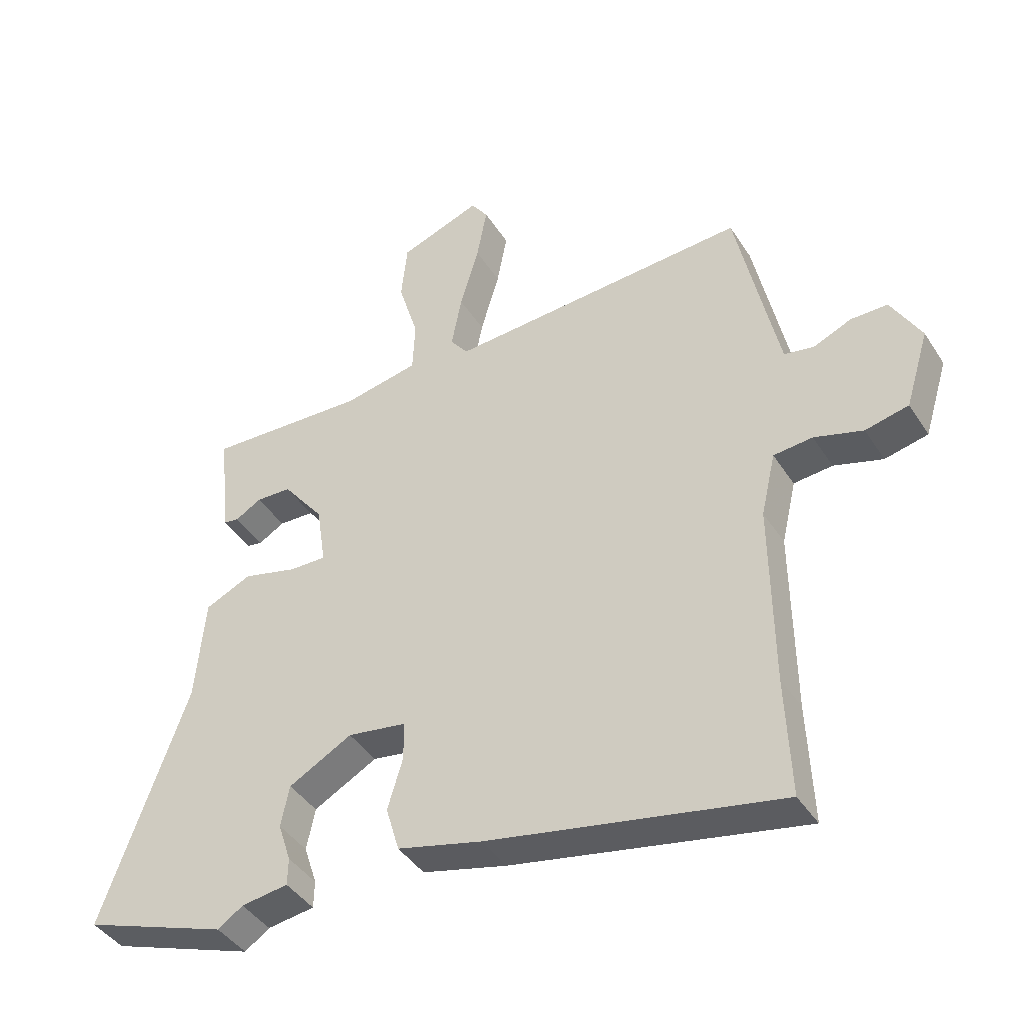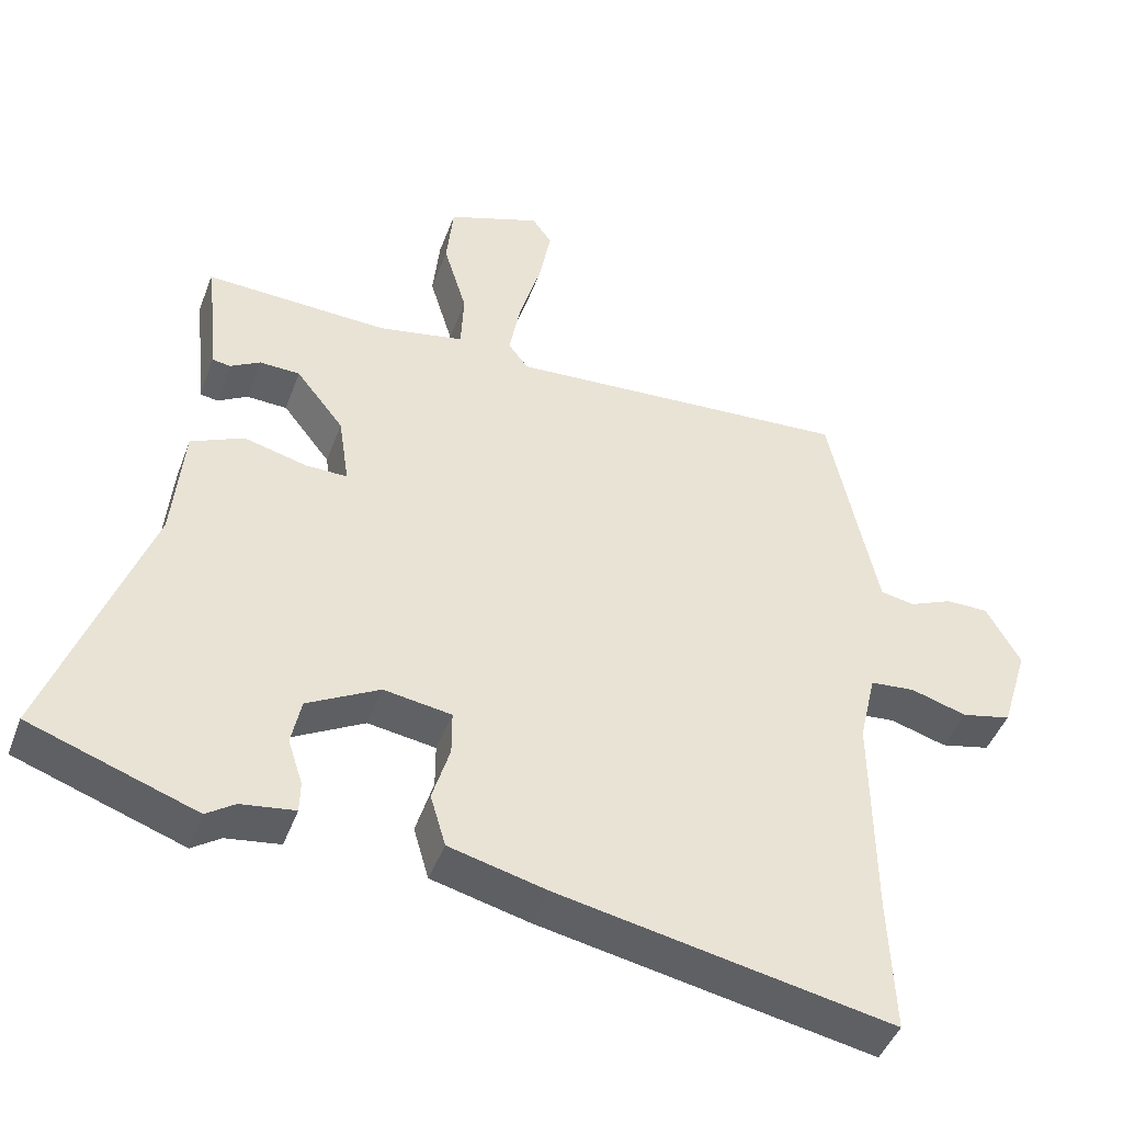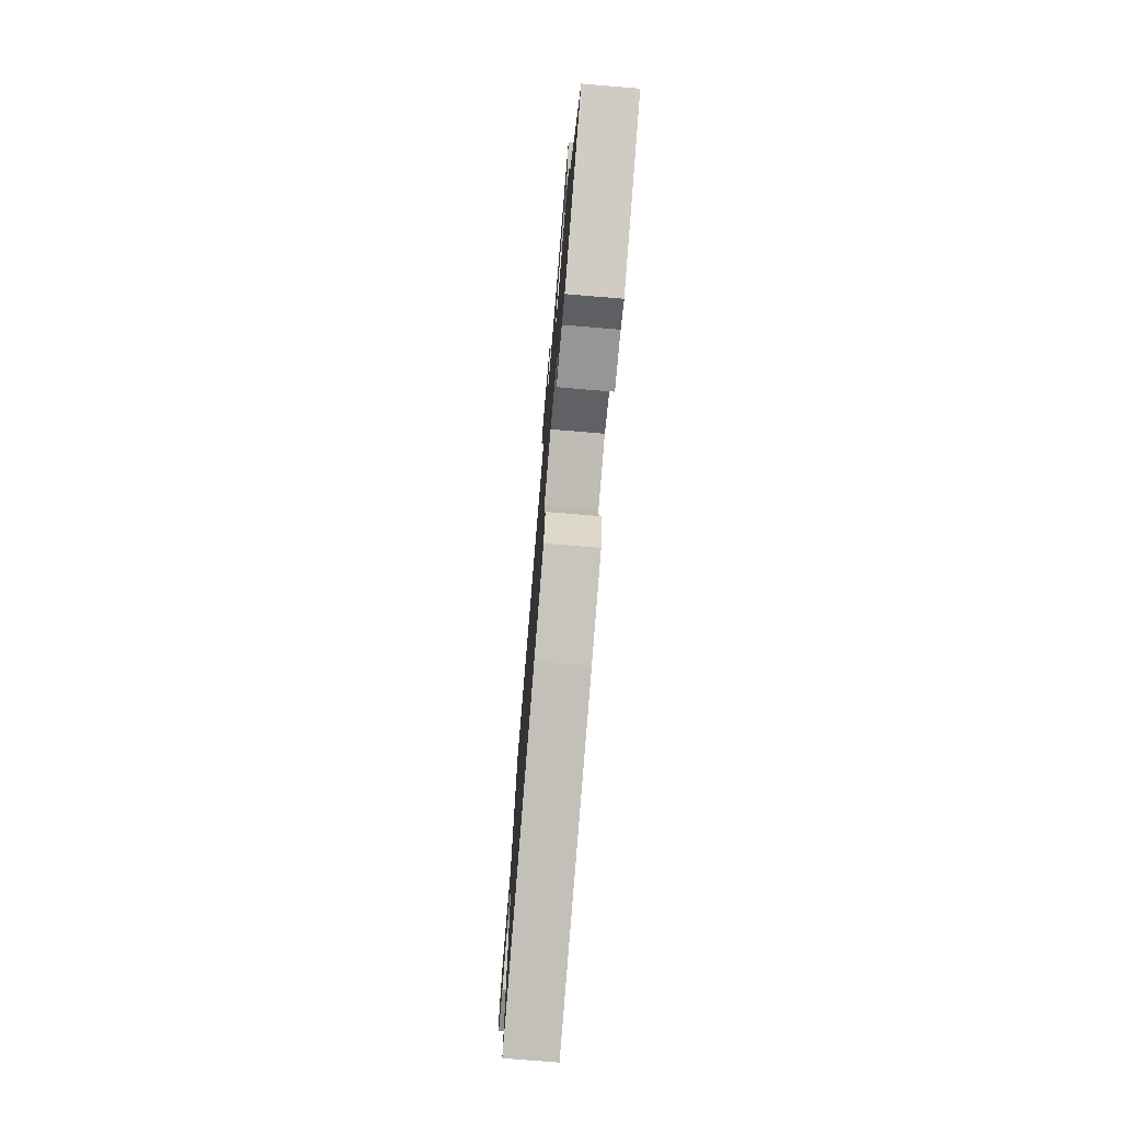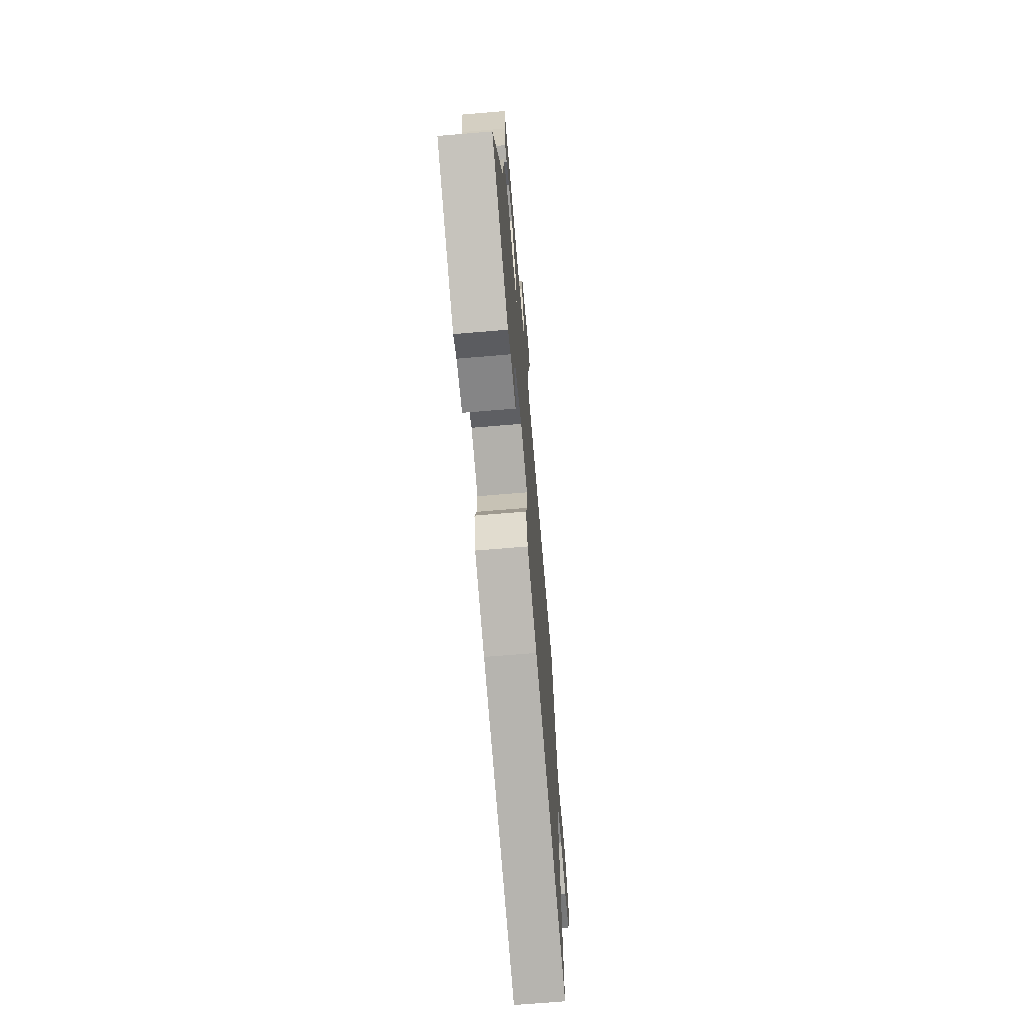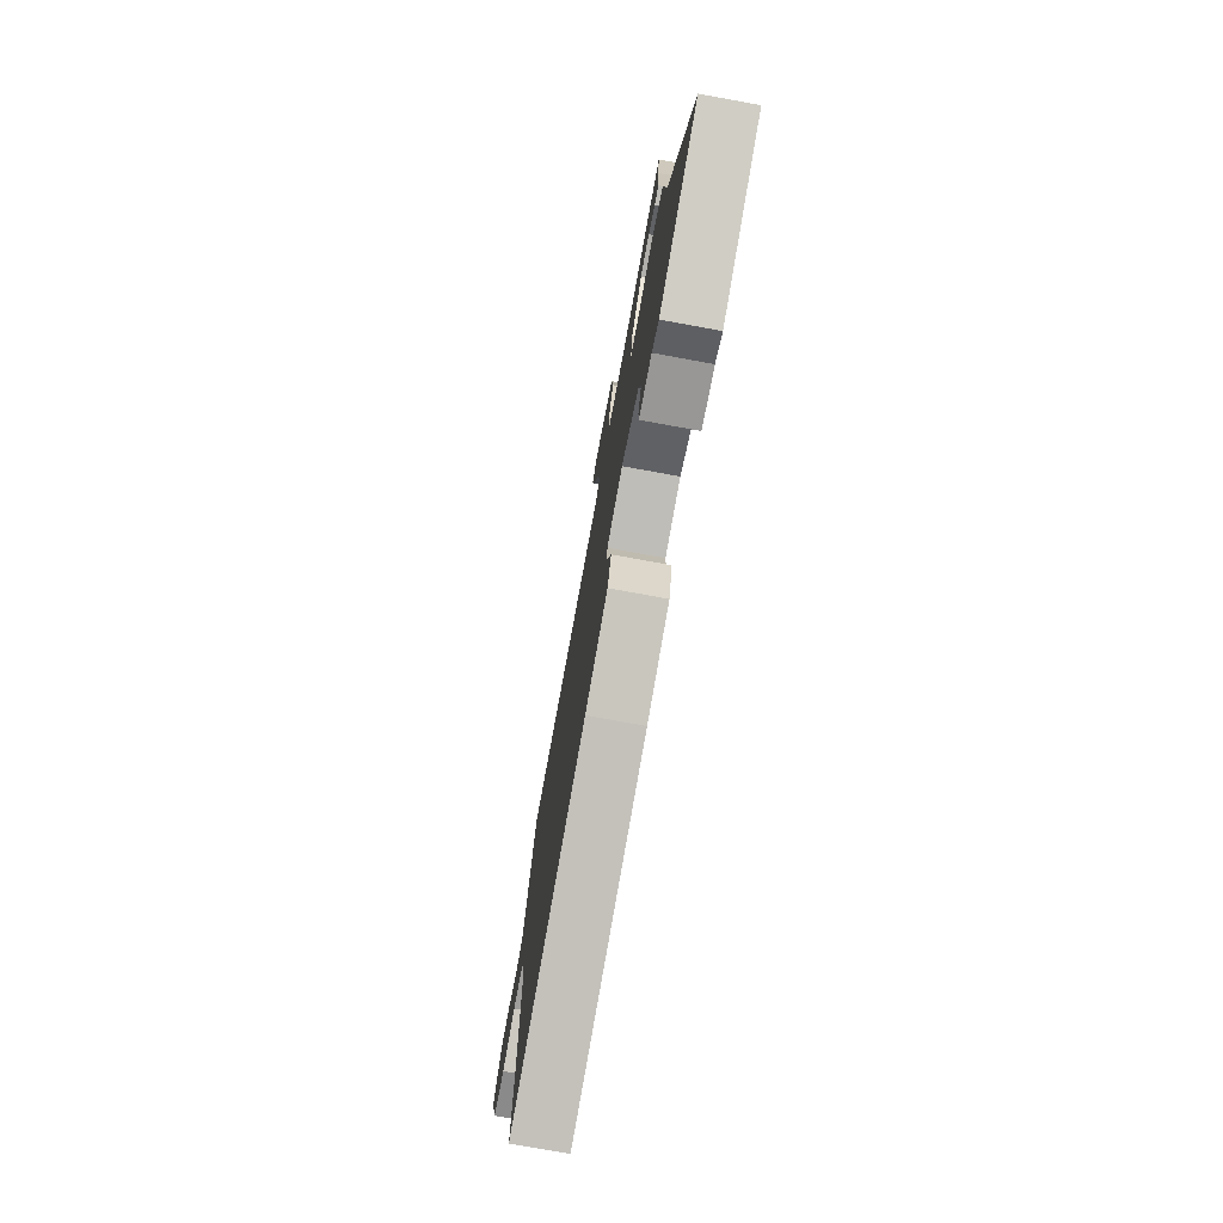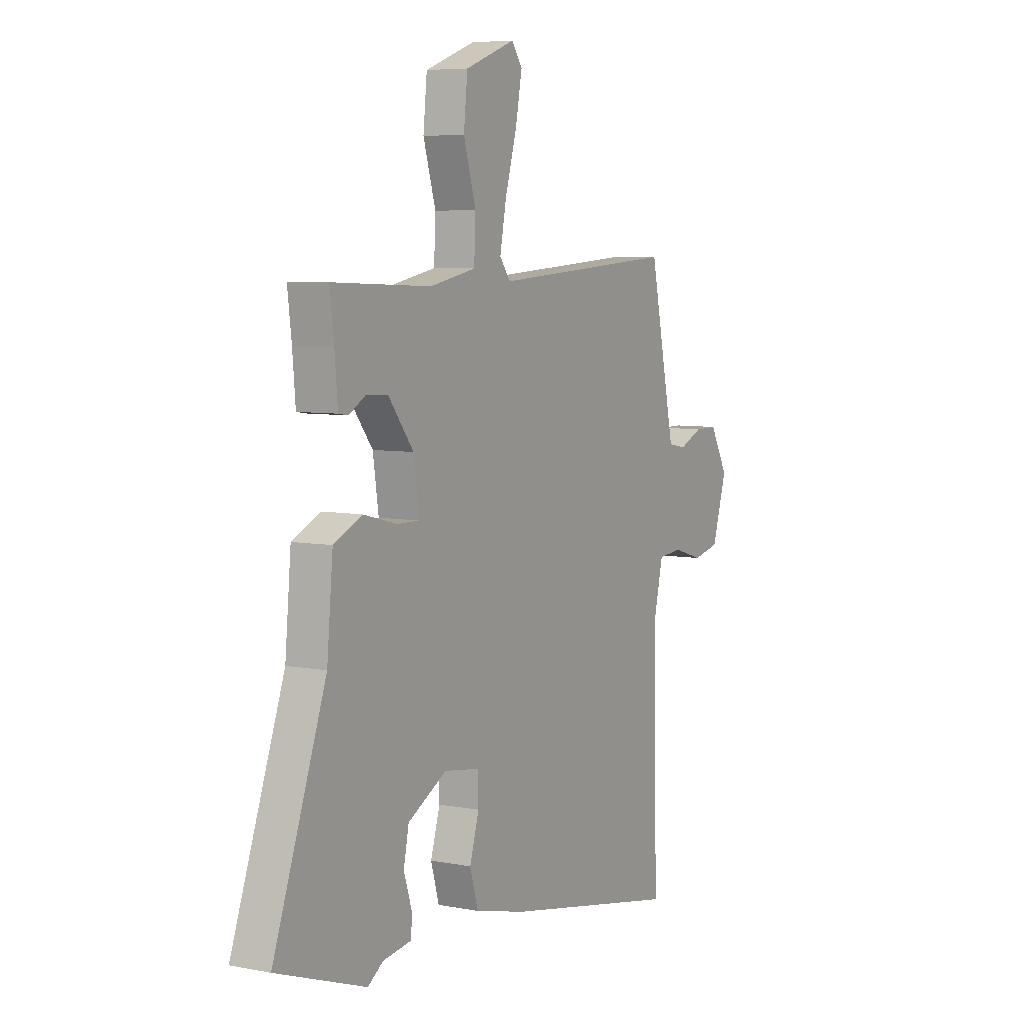
<metadata>
{"format":"obj","ext":"obj","renderer":"f3d","projection":"perspective","resolution":1024,"background":"white","views":[{"elev":-41.8,"azim":-150.0,"up":"+Z"},{"elev":-45.3,"azim":160.2,"up":"+Z"},{"elev":-76.1,"azim":85.3,"up":"+Z"},{"elev":-69.9,"azim":94.8,"up":"+Z"},{"elev":-76.4,"azim":79.7,"up":"+Z"},{"elev":6.5,"azim":119.7,"up":"+Z"}]}
</metadata>
<code>
v 0.506 0.07 0.479
v 0.495 0.07 0.39
v 0.487 0.07 0.299
v 0.461 0.07 0.295
v 0.418 0.07 0.32
v 0.36 0.07 0.318
v 0.292 0.07 0.231
v 0.277 0.07 0.13
v 0.337 0.07 0.131
v 0.427 0.07 0.154
v 0.503 0.07 0.119
v 0.519 0.07 -0.053
v 0.66 0.07 -0.444
v 0.422 0.07 -0.528
v 0.381 0.07 -0.5
v 0.304 0.07 -0.489
v 0.303 0.07 -0.444
v 0.324 0.07 -0.379
v 0.31 0.07 -0.311
v 0.206 0.07 -0.254
v 0.109 0.07 -0.269
v 0.109 0.07 -0.333
v 0.134 0.07 -0.416
v 0.112 0.07 -0.491
v -0.027 0.07 -0.526
v -0.505 0.07 -0.619
v -0.497 0.07 -0.422
v -0.494 0.07 -0.119
v -0.518 0.07 -0.015
v -0.582 0.07 -0.009
v -0.662 0.07 -0.033
v -0.733 0.07 -0.017
v -0.772 0.07 0.11
v -0.723 0.07 0.197
v -0.662 0.07 0.197
v -0.6 0.07 0.17
v -0.551 0.07 0.179
v -0.528 0.07 0.286
v -0.482 0.07 0.503
v 0.012 0.07 0.471
v 0.041 0.07 0.509
v 0.024 0.07 0.598
v -0.007 0.07 0.704
v -0.024 0.07 0.794
v 0.004 0.07 0.834
v 0.138 0.07 0.785
v 0.148 0.07 0.688
v 0.115 0.07 0.578
v 0.119 0.07 0.492
v 0.242 0.07 0.468
v 0.506 0 0.479
v 0.495 0 0.39
v 0.487 0 0.299
v 0.461 0 0.295
v 0.418 0 0.32
v 0.36 0 0.318
v 0.292 0 0.231
v 0.277 0 0.13
v 0.337 0 0.131
v 0.427 0 0.154
v 0.503 0 0.119
v 0.519 0 -0.053
v 0.66 0 -0.444
v 0.422 0 -0.528
v 0.381 0 -0.5
v 0.304 0 -0.489
v 0.303 0 -0.444
v 0.324 0 -0.379
v 0.31 0 -0.311
v 0.206 0 -0.254
v 0.109 0 -0.269
v 0.109 0 -0.333
v 0.134 0 -0.416
v 0.112 0 -0.491
v -0.027 0 -0.526
v -0.505 0 -0.619
v -0.497 0 -0.422
v -0.494 0 -0.119
v -0.518 0 -0.015
v -0.582 0 -0.009
v -0.662 0 -0.033
v -0.733 0 -0.017
v -0.772 0 0.11
v -0.723 0 0.197
v -0.662 0 0.197
v -0.6 0 0.17
v -0.551 0 0.179
v -0.528 0 0.286
v -0.482 0 0.503
v 0.012 0 0.471
v 0.041 0 0.509
v 0.024 0 0.598
v -0.007 0 0.704
v -0.024 0 0.794
v 0.004 0 0.834
v 0.138 0 0.785
v 0.148 0 0.688
v 0.115 0 0.578
v 0.119 0 0.492
v 0.242 0 0.468
f 46 47 48
f 45 46 48
f 44 45 48
f 43 44 48
f 42 43 48
f 41 42 48 49
f 40 41 49
f 38 39 40
f 40 49 50
f 38 40 50
f 37 38 50
f 34 35 36
f 33 34 36
f 32 33 36
f 31 32 36
f 30 31 36
f 29 30 36 37
f 50 1 2
f 37 50 2
f 29 37 2
f 28 29 2
f 25 26 27
f 24 25 27
f 23 24 27
f 22 23 27
f 21 22 27 28
f 15 16 17 18
f 15 18 19
f 14 15 19
f 13 14 19
f 12 13 19
f 12 19 20
f 11 12 20
f 10 11 20
f 9 10 20
f 2 3 4 5
f 2 5 6
f 28 2 6
f 20 21 28
f 9 20 28
f 8 9 28
f 7 8 28
f 6 7 28
f 98 97 96
f 98 96 95
f 98 95 94
f 98 94 93
f 98 93 92
f 99 98 92 91
f 99 91 90
f 90 89 88
f 100 99 90
f 100 90 88
f 100 88 87
f 86 85 84
f 86 84 83
f 86 83 82
f 86 82 81
f 86 81 80
f 87 86 80 79
f 52 51 100
f 52 100 87
f 52 87 79
f 52 79 78
f 77 76 75
f 77 75 74
f 77 74 73
f 77 73 72
f 78 77 72 71
f 68 67 66 65
f 69 68 65
f 69 65 64
f 69 64 63
f 69 63 62
f 70 69 62
f 70 62 61
f 70 61 60
f 70 60 59
f 55 54 53 52
f 56 55 52
f 56 52 78
f 78 71 70
f 78 70 59
f 78 59 58
f 78 58 57
f 78 57 56
f 1 51 52 2
f 2 52 53 3
f 3 53 54 4
f 4 54 55 5
f 5 55 56 6
f 6 56 57 7
f 7 57 58 8
f 8 58 59 9
f 9 59 60 10
f 10 60 61 11
f 11 61 62 12
f 12 62 63 13
f 13 63 64 14
f 14 64 65 15
f 15 65 66 16
f 16 66 67 17
f 17 67 68 18
f 18 68 69 19
f 19 69 70 20
f 20 70 71 21
f 21 71 72 22
f 22 72 73 23
f 23 73 74 24
f 24 74 75 25
f 25 75 76 26
f 26 76 77 27
f 27 77 78 28
f 28 78 79 29
f 29 79 80 30
f 30 80 81 31
f 31 81 82 32
f 32 82 83 33
f 33 83 84 34
f 34 84 85 35
f 35 85 86 36
f 36 86 87 37
f 37 87 88 38
f 38 88 89 39
f 39 89 90 40
f 40 90 91 41
f 41 91 92 42
f 42 92 93 43
f 43 93 94 44
f 44 94 95 45
f 45 95 96 46
f 46 96 97 47
f 47 97 98 48
f 48 98 99 49
f 49 99 100 50
f 50 100 51 1

</code>
